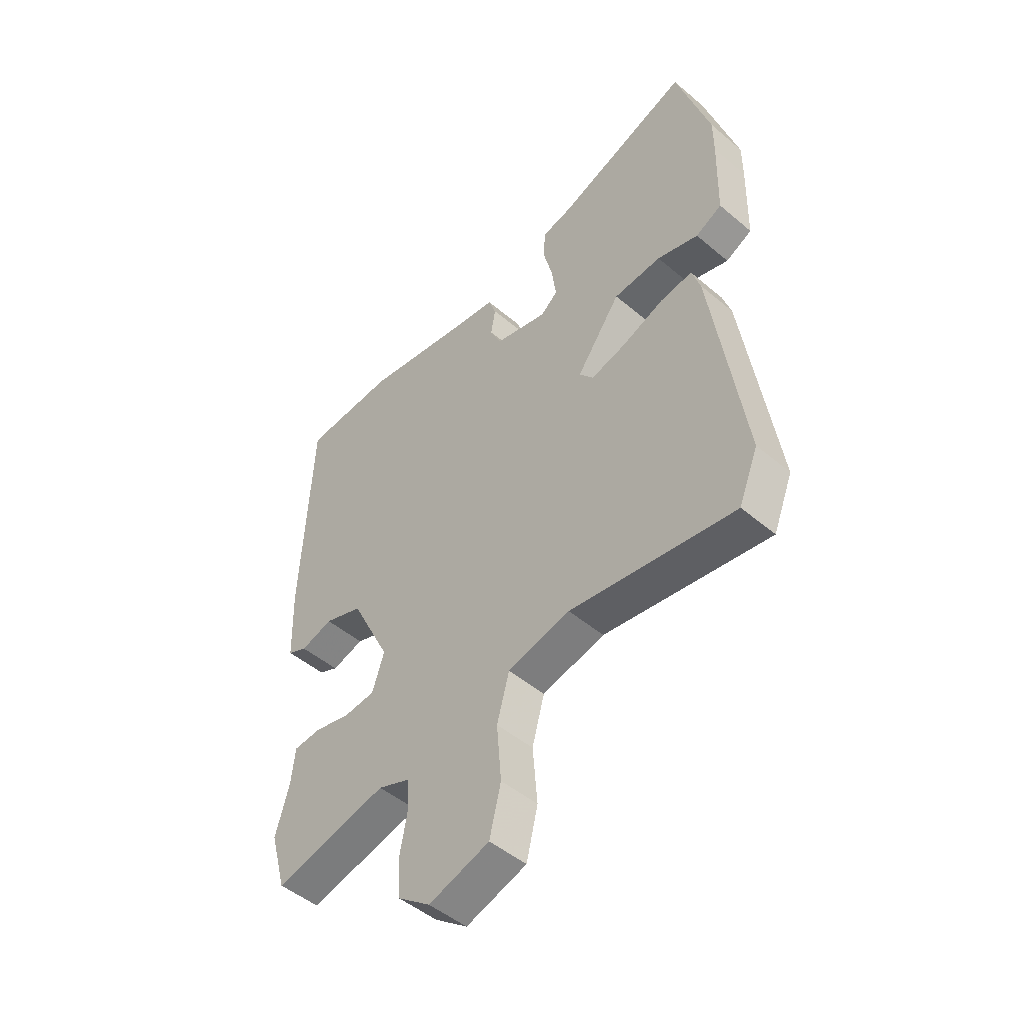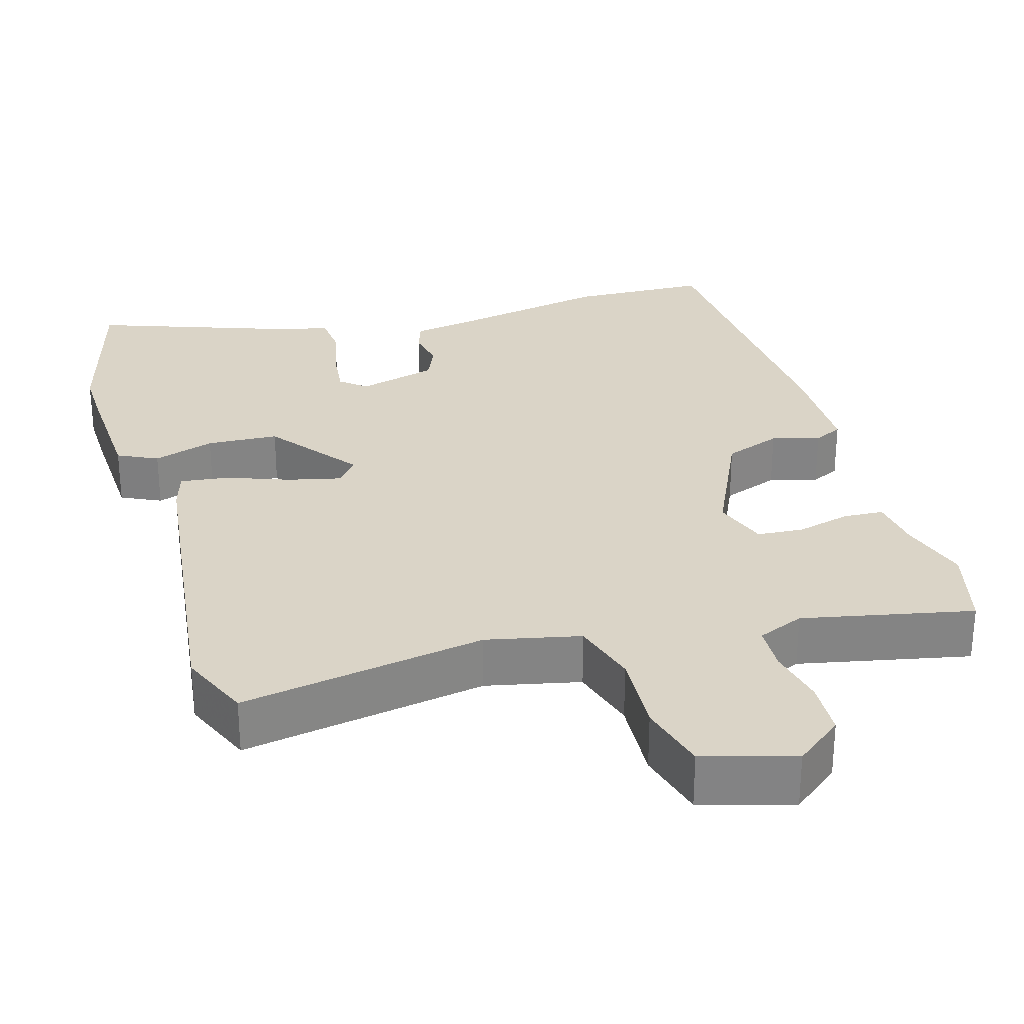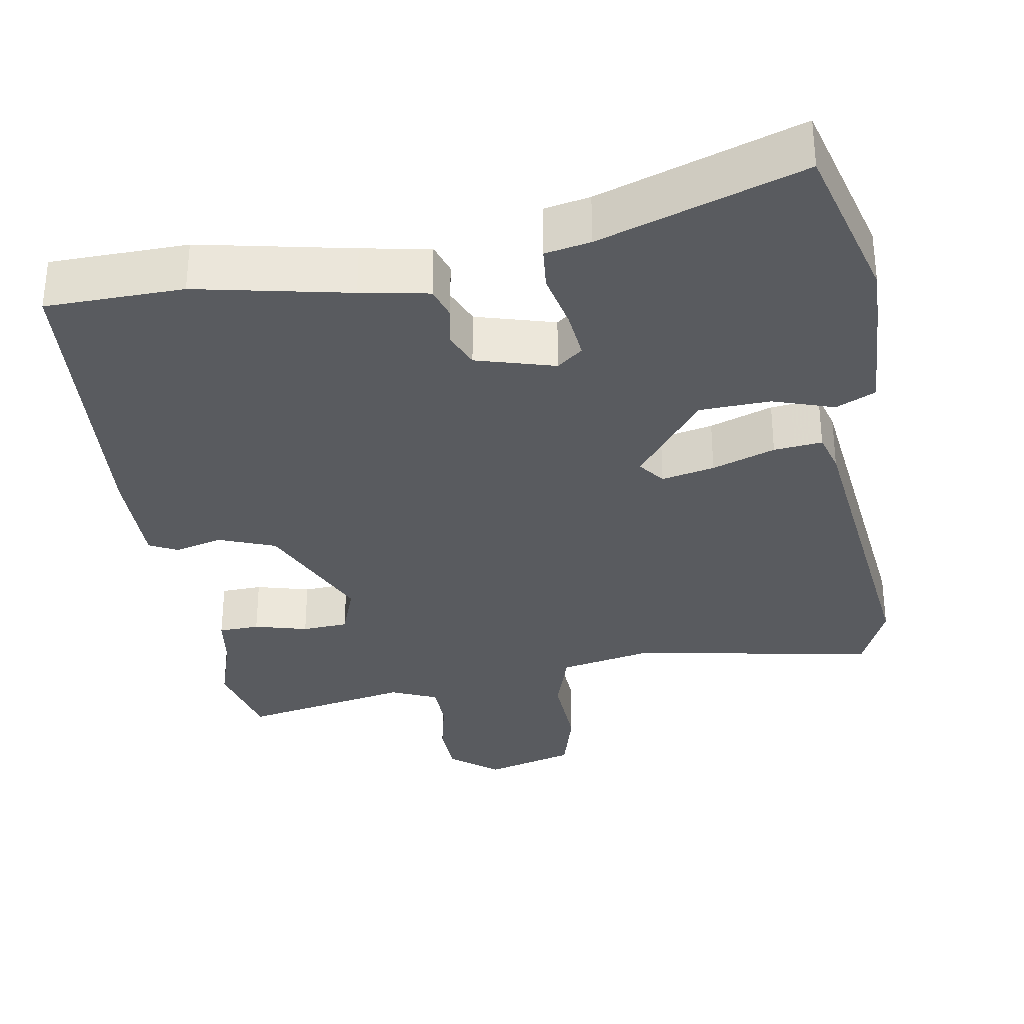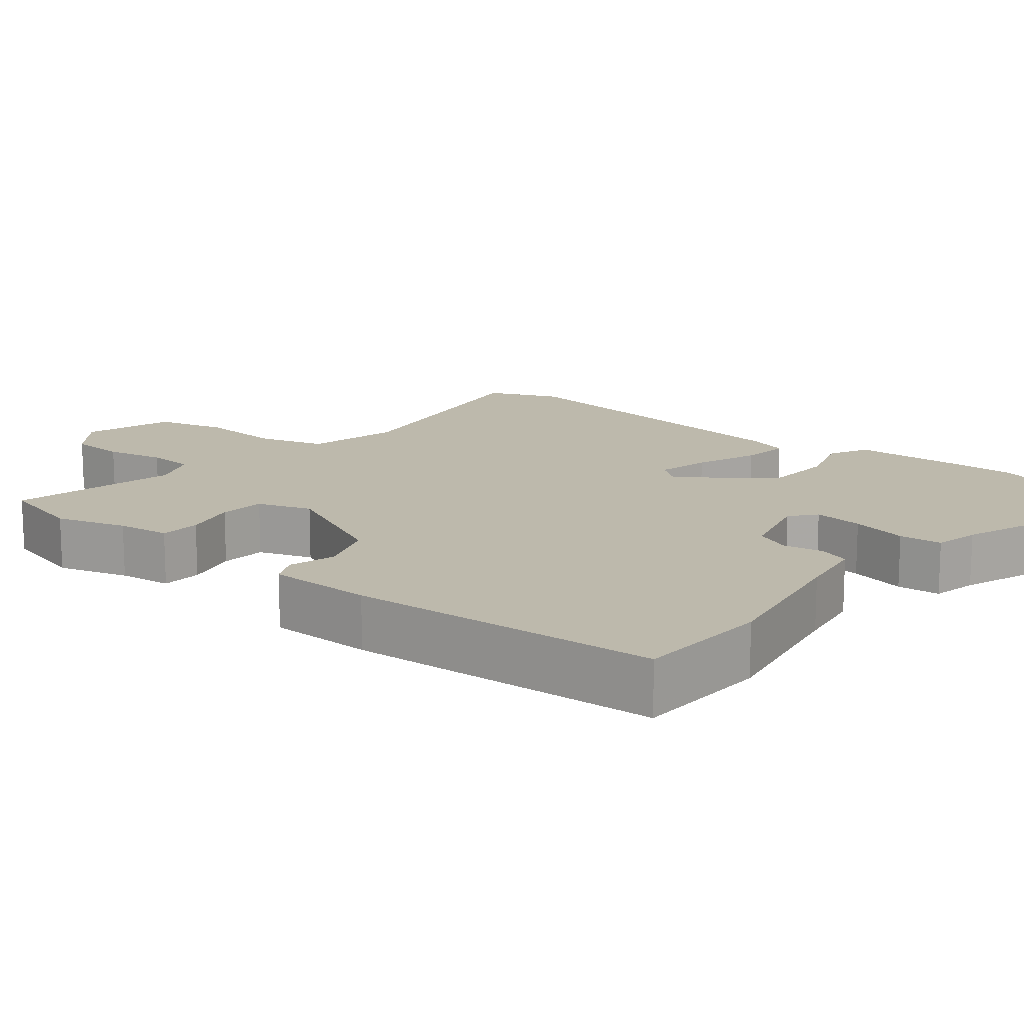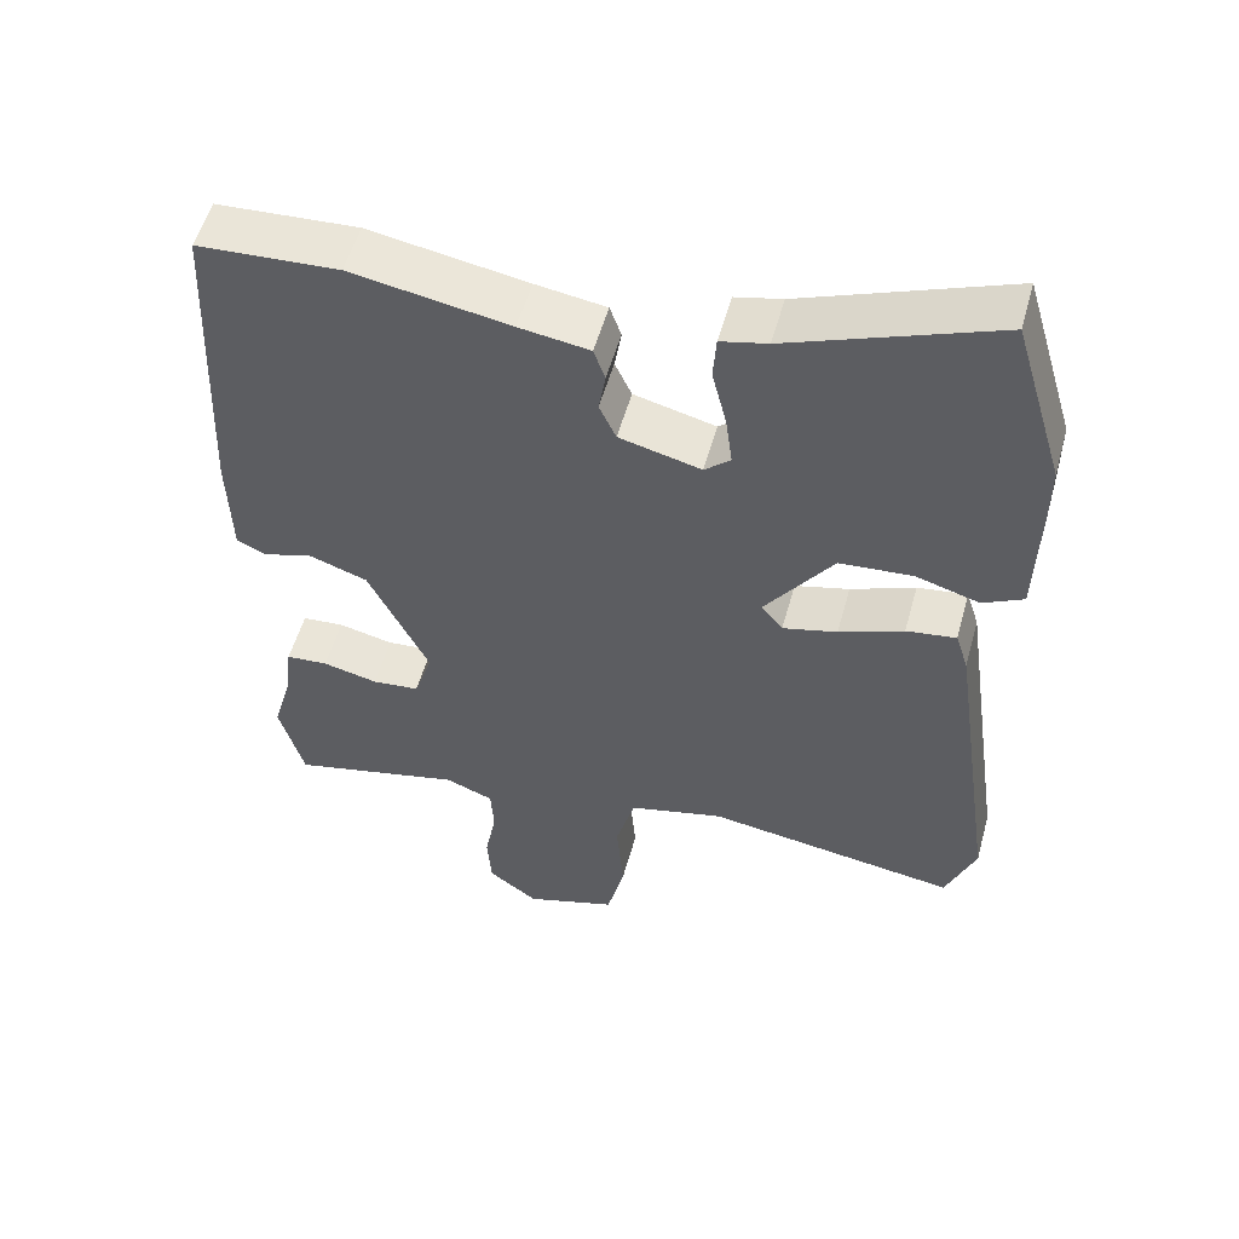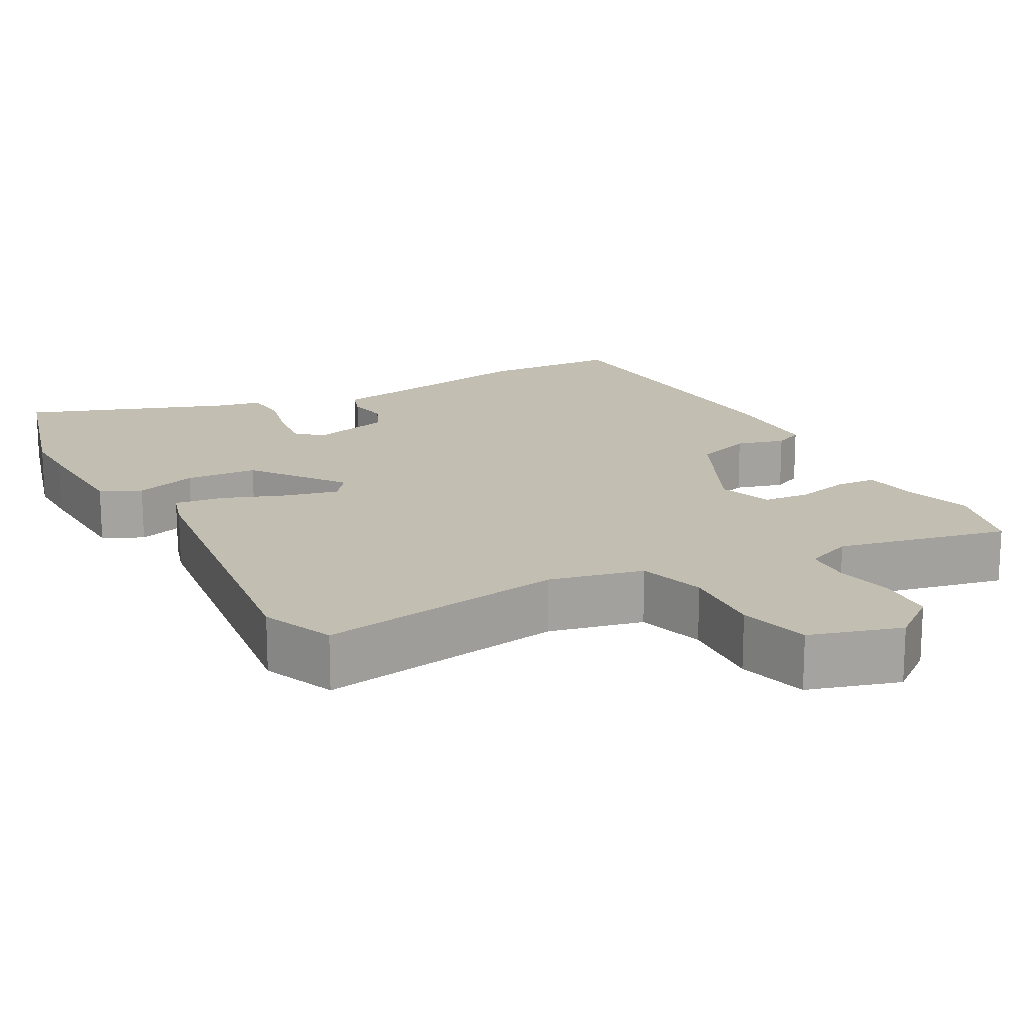
<metadata>
{"format":"obj","ext":"obj","renderer":"f3d","projection":"perspective","resolution":1024,"background":"white","views":[{"elev":-48.7,"azim":46.8,"up":"+Z"},{"elev":28.9,"azim":162.5,"up":"+Y"},{"elev":-32.7,"azim":7.8,"up":"+Y"},{"elev":15.0,"azim":-51.8,"up":"+Y"},{"elev":53.9,"azim":15.4,"up":"+Z"},{"elev":17.3,"azim":150.7,"up":"+Y"}]}
</metadata>
<code>
v 0.459 0.07 0.635
v 0.526 0.07 0.412
v 0.526 0.07 0.337
v 0.522 0.07 0.175
v 0.469 0.07 0.148
v 0.386 0.07 0.173
v 0.29 0.07 0.166
v 0.201 0.07 0.043
v 0.229 0.07 0.008
v 0.3 0.07 0.026
v 0.384 0.07 0.059
v 0.449 0.07 0.068
v 0.466 0.07 0.015
v 0.53 0.07 -0.426
v 0.491 0.07 -0.523
v 0.161 0.07 -0.473
v 0.036 0.07 -0.503
v 0.011 0.07 -0.593
v 0.02 0.07 -0.705
v -0.003 0.07 -0.799
v -0.124 0.07 -0.837
v -0.189 0.07 -0.788
v -0.194 0.07 -0.713
v -0.179 0.07 -0.634
v -0.183 0.07 -0.571
v -0.246 0.07 -0.546
v -0.473 0.07 -0.598
v -0.505 0.07 -0.483
v -0.478 0.07 -0.388
v -0.47 0.07 -0.317
v -0.415 0.07 -0.313
v -0.343 0.07 -0.33
v -0.281 0.07 -0.324
v -0.257 0.07 -0.251
v -0.336 0.07 -0.09
v -0.413 0.07 -0.063
v -0.477 0.07 -0.082
v -0.516 0.07 -0.064
v -0.52 0.07 0.078
v -0.501 0.07 0.5
v -0.316 0.07 0.51
v -0.109 0.07 0.474
v -0.017 0.07 0.46
v -0.002 0.07 0.418
v -0.011 0.07 0.364
v 0.011 0.07 0.316
v 0.118 0.07 0.289
v 0.152 0.07 0.318
v 0.143 0.07 0.385
v 0.124 0.07 0.461
v 0.128 0.07 0.519
v 0.189 0.07 0.533
v 0.459 0 0.635
v 0.526 0 0.412
v 0.526 0 0.337
v 0.522 0 0.175
v 0.469 0 0.148
v 0.386 0 0.173
v 0.29 0 0.166
v 0.201 0 0.043
v 0.229 0 0.008
v 0.3 0 0.026
v 0.384 0 0.059
v 0.449 0 0.068
v 0.466 0 0.015
v 0.53 0 -0.426
v 0.491 0 -0.523
v 0.161 0 -0.473
v 0.036 0 -0.503
v 0.011 0 -0.593
v 0.02 0 -0.705
v -0.003 0 -0.799
v -0.124 0 -0.837
v -0.189 0 -0.788
v -0.194 0 -0.713
v -0.179 0 -0.634
v -0.183 0 -0.571
v -0.246 0 -0.546
v -0.473 0 -0.598
v -0.505 0 -0.483
v -0.478 0 -0.388
v -0.47 0 -0.317
v -0.415 0 -0.313
v -0.343 0 -0.33
v -0.281 0 -0.324
v -0.257 0 -0.251
v -0.336 0 -0.09
v -0.413 0 -0.063
v -0.477 0 -0.082
v -0.516 0 -0.064
v -0.52 0 0.078
v -0.501 0 0.5
v -0.316 0 0.51
v -0.109 0 0.474
v -0.017 0 0.46
v -0.002 0 0.418
v -0.011 0 0.364
v 0.011 0 0.316
v 0.118 0 0.289
v 0.152 0 0.318
v 0.143 0 0.385
v 0.124 0 0.461
v 0.128 0 0.519
v 0.189 0 0.533
f 49 50 51 52
f 4 5 6
f 3 4 6
f 2 3 6
f 1 2 6
f 52 1 6
f 49 52 6
f 48 49 6
f 47 48 6 7
f 46 47 7 8
f 42 43 44 45
f 42 45 46
f 41 42 46
f 40 41 46
f 39 40 46
f 38 39 46
f 37 38 46
f 36 37 46
f 35 36 46 8
f 29 30 31 32
f 29 32 33
f 28 29 33
f 27 28 33
f 26 27 33
f 25 26 33 34
f 22 23 24
f 21 22 24
f 20 21 24
f 19 20 24
f 18 19 24
f 17 18 24 25
f 14 15 16
f 13 14 16
f 12 13 16
f 11 12 16
f 10 11 16
f 9 10 16 17
f 8 9 17
f 35 8 17
f 34 35 17
f 17 25 34
f 104 103 102 101
f 58 57 56
f 58 56 55
f 58 55 54
f 58 54 53
f 58 53 104
f 58 104 101
f 58 101 100
f 59 58 100 99
f 60 59 99 98
f 97 96 95 94
f 98 97 94
f 98 94 93
f 98 93 92
f 98 92 91
f 98 91 90
f 98 90 89
f 98 89 88
f 60 98 88 87
f 84 83 82 81
f 85 84 81
f 85 81 80
f 85 80 79
f 85 79 78
f 86 85 78 77
f 76 75 74
f 76 74 73
f 76 73 72
f 76 72 71
f 76 71 70
f 77 76 70 69
f 68 67 66
f 68 66 65
f 68 65 64
f 68 64 63
f 68 63 62
f 69 68 62 61
f 69 61 60
f 69 60 87
f 69 87 86
f 86 77 69
f 1 53 54 2
f 2 54 55 3
f 3 55 56 4
f 4 56 57 5
f 5 57 58 6
f 6 58 59 7
f 7 59 60 8
f 8 60 61 9
f 9 61 62 10
f 10 62 63 11
f 11 63 64 12
f 12 64 65 13
f 13 65 66 14
f 14 66 67 15
f 15 67 68 16
f 16 68 69 17
f 17 69 70 18
f 18 70 71 19
f 19 71 72 20
f 20 72 73 21
f 21 73 74 22
f 22 74 75 23
f 23 75 76 24
f 24 76 77 25
f 25 77 78 26
f 26 78 79 27
f 27 79 80 28
f 28 80 81 29
f 29 81 82 30
f 30 82 83 31
f 31 83 84 32
f 32 84 85 33
f 33 85 86 34
f 34 86 87 35
f 35 87 88 36
f 36 88 89 37
f 37 89 90 38
f 38 90 91 39
f 39 91 92 40
f 40 92 93 41
f 41 93 94 42
f 42 94 95 43
f 43 95 96 44
f 44 96 97 45
f 45 97 98 46
f 46 98 99 47
f 47 99 100 48
f 48 100 101 49
f 49 101 102 50
f 50 102 103 51
f 51 103 104 52
f 52 104 53 1

</code>
